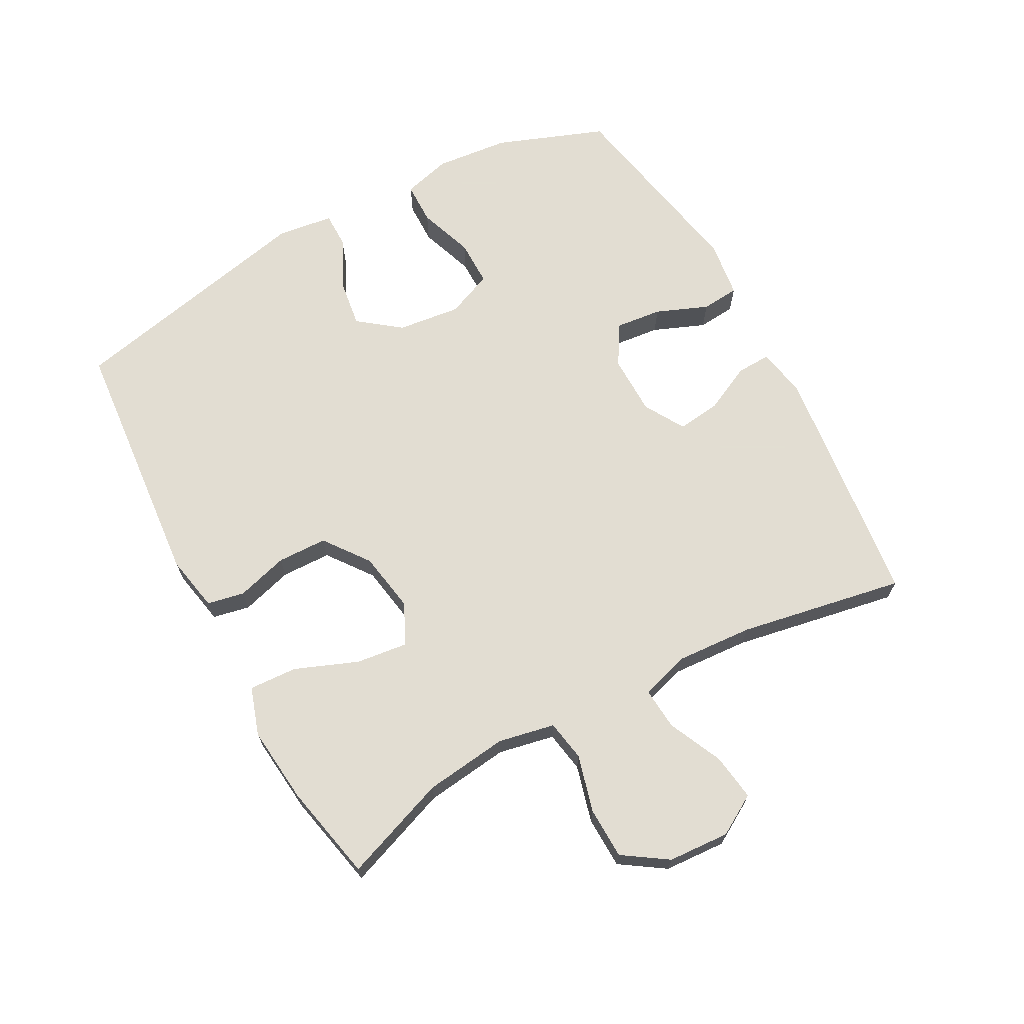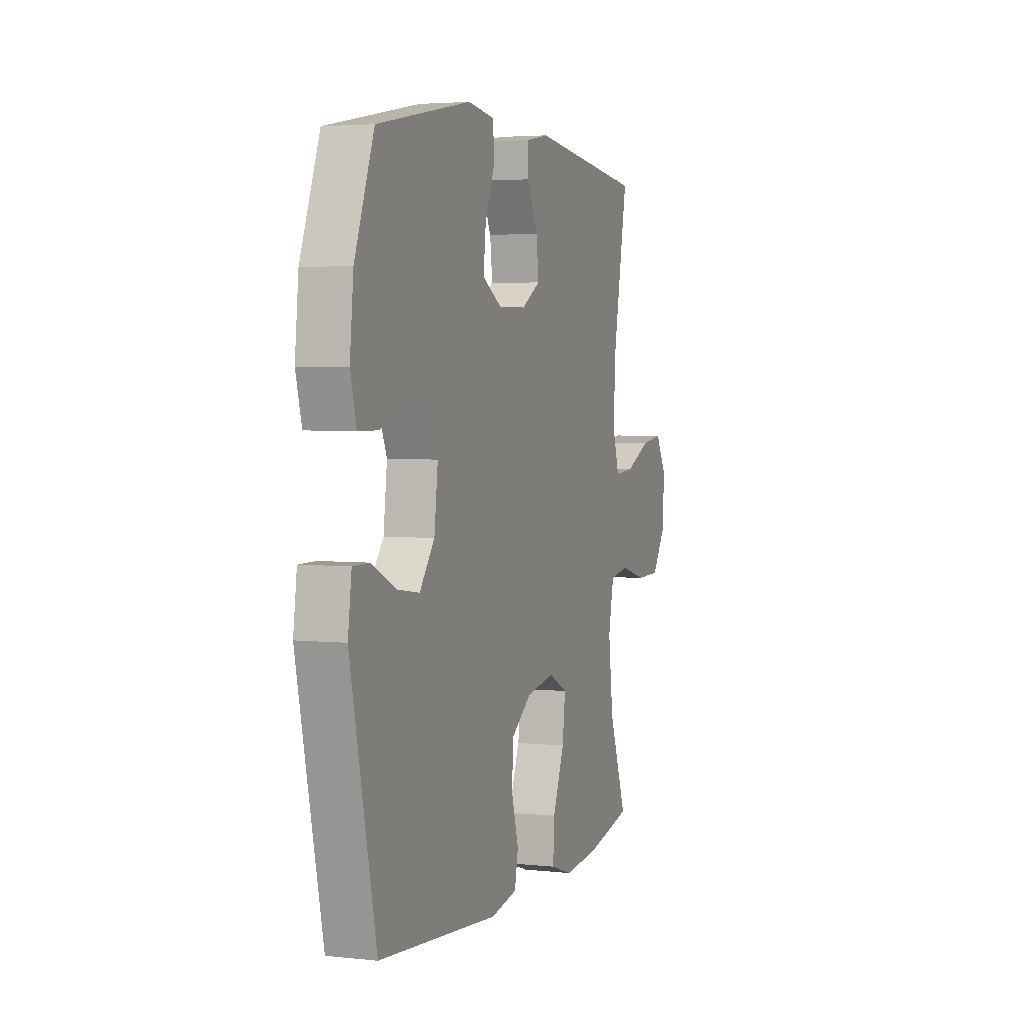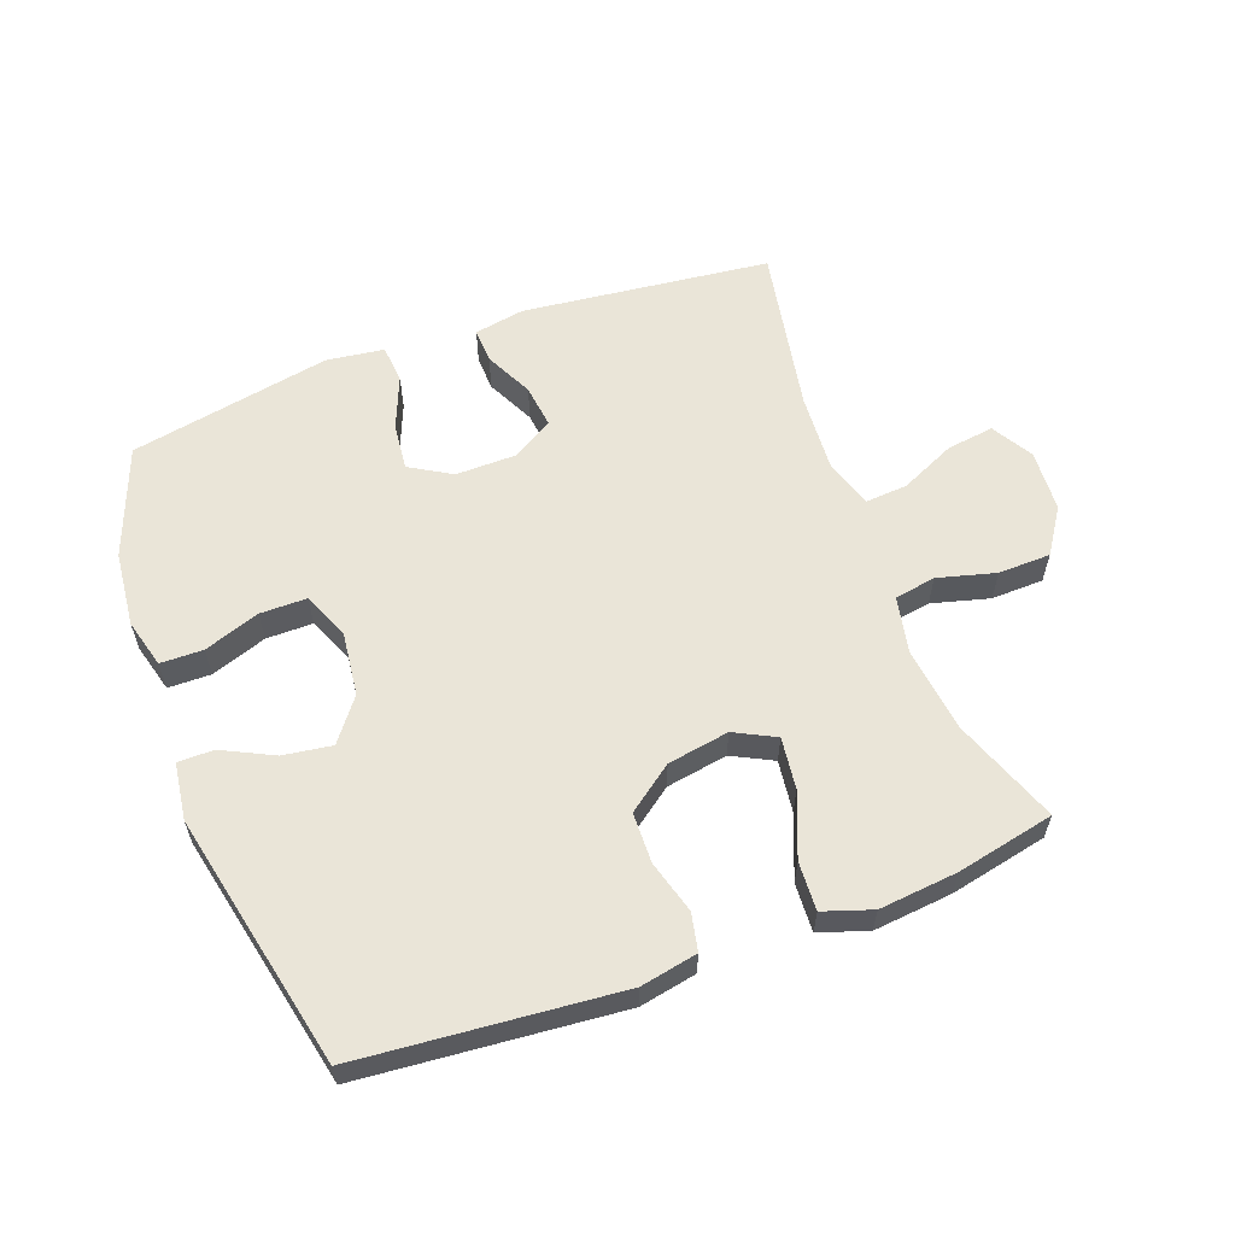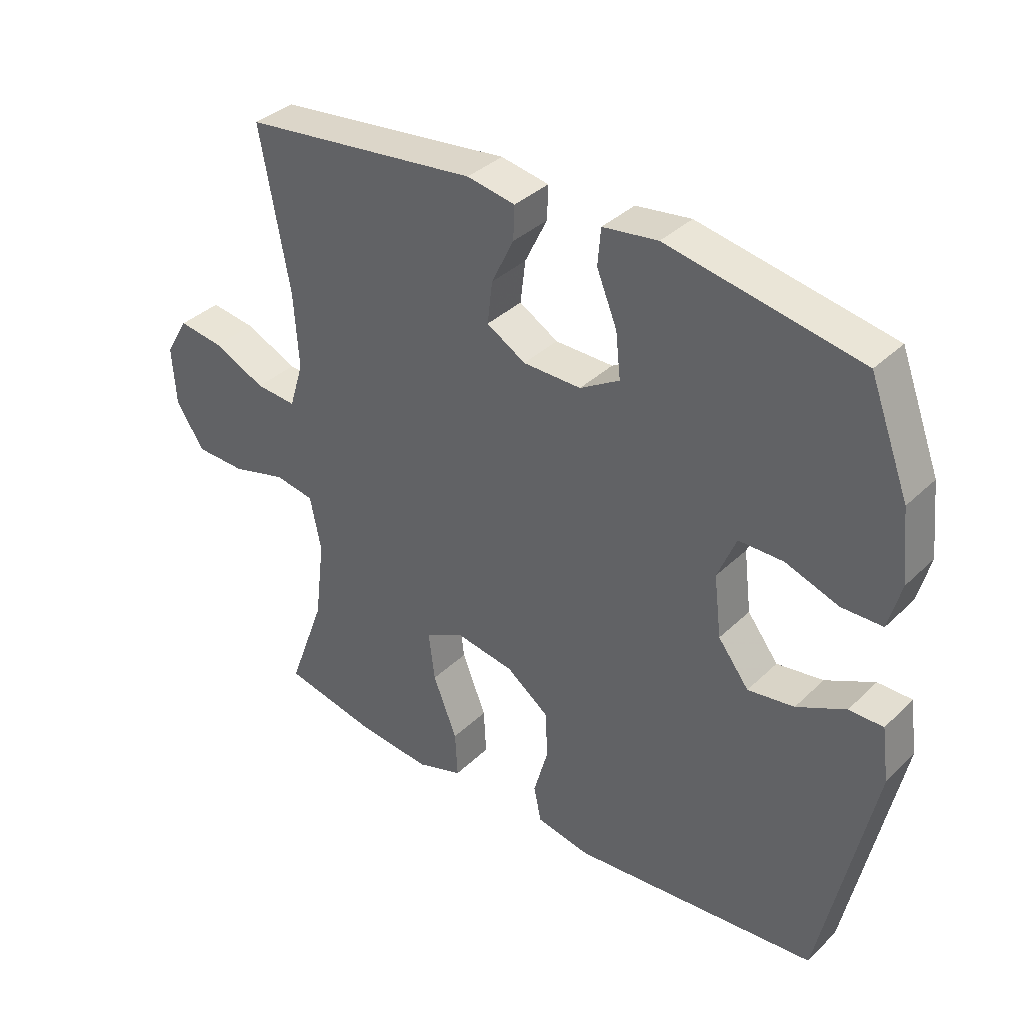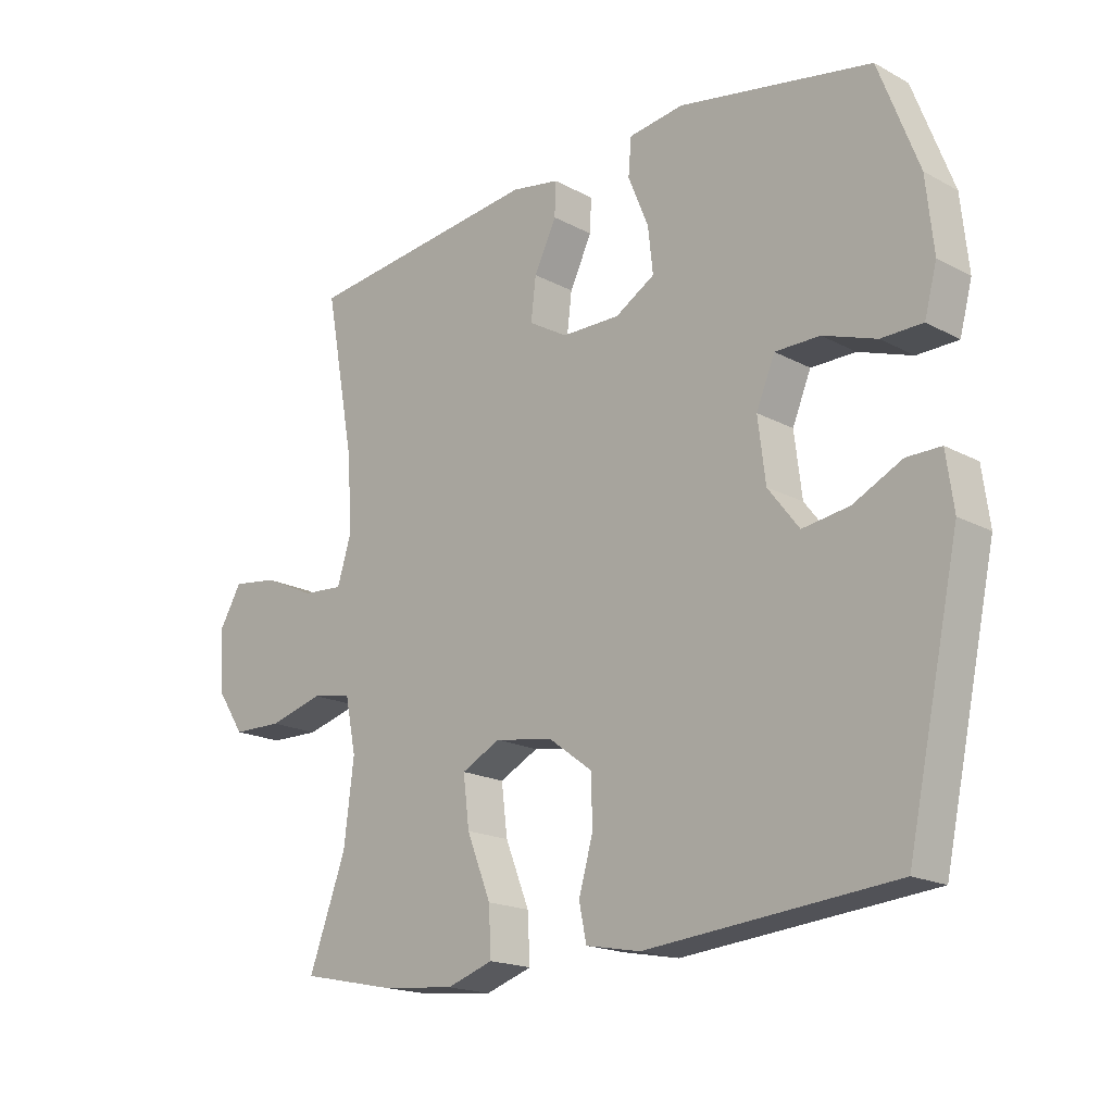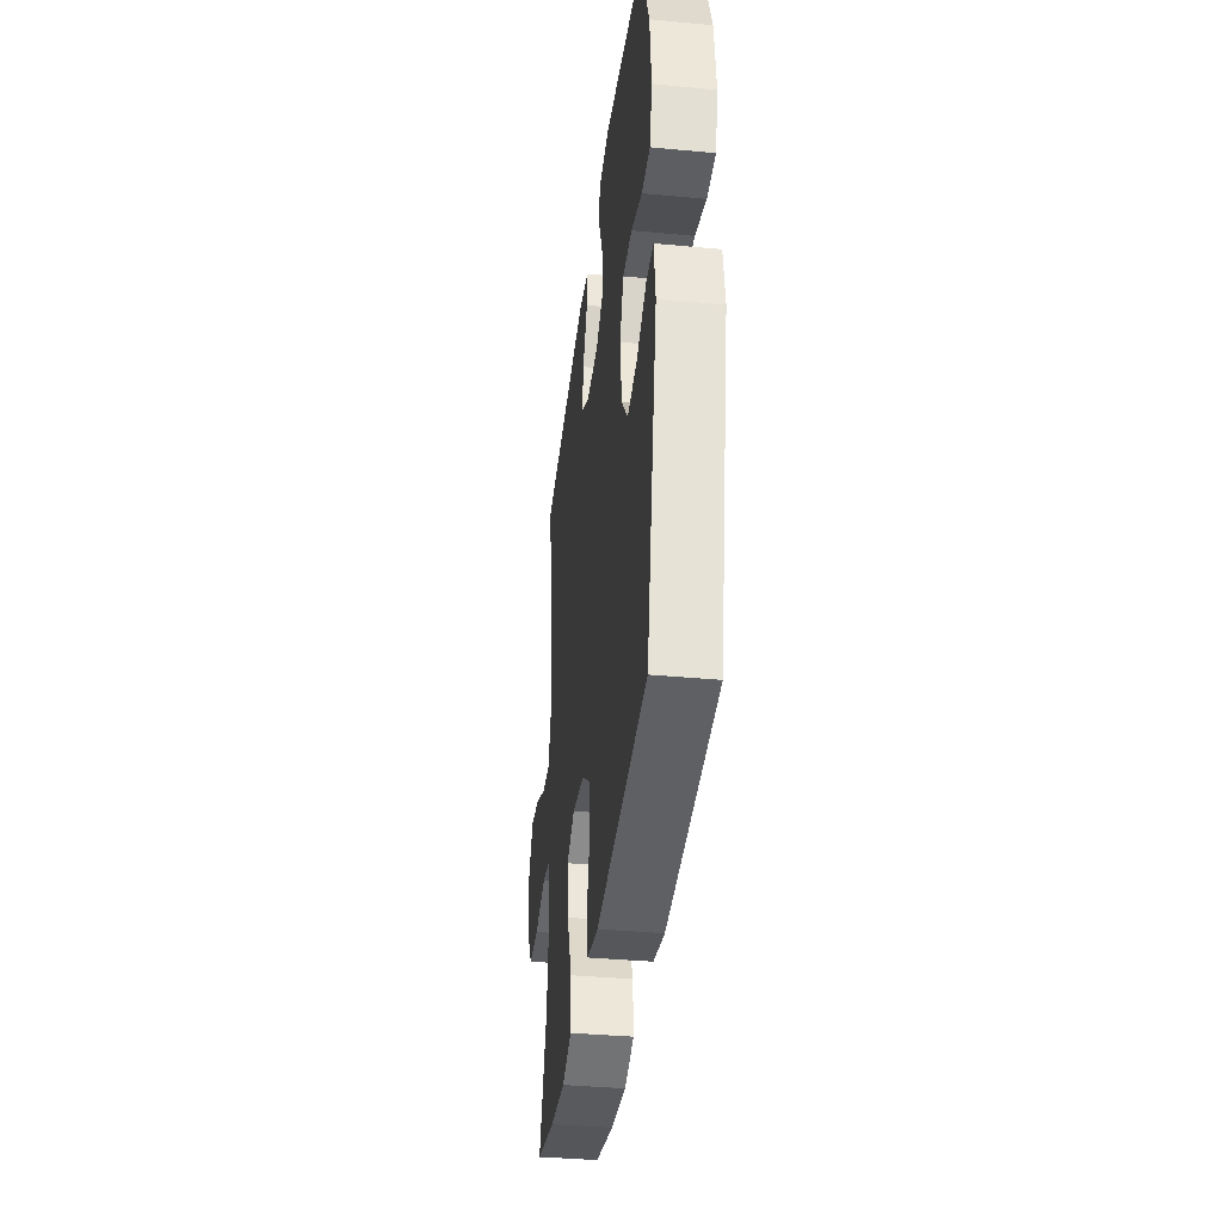
<metadata>
{"format":"obj","ext":"obj","renderer":"f3d","projection":"perspective","resolution":1024,"background":"white","views":[{"elev":68.1,"azim":-118.5,"up":"+Y"},{"elev":3.6,"azim":109.9,"up":"+Z"},{"elev":59.4,"azim":159.6,"up":"+Y"},{"elev":36.3,"azim":39.1,"up":"+Z"},{"elev":-18.3,"azim":44.1,"up":"+Z"},{"elev":-37.2,"azim":83.1,"up":"+Z"}]}
</metadata>
<code>
v -0.5 0.07 0.5
v -0.117 0.07 0.544
v -0.039 0.07 0.53
v -0.041 0.07 0.476
v -0.077 0.07 0.402
v -0.085 0.07 0.334
v -0.022 0.07 0.297
v 0.072 0.07 0.296
v 0.136 0.07 0.334
v 0.128 0.07 0.407
v 0.095 0.07 0.488
v 0.1 0.07 0.547
v 0.189 0.07 0.559
v 0.5 0.07 0.5
v 0.564 0.07 0.331
v 0.576 0.07 0.215
v 0.556 0.07 0.14
v 0.49 0.07 0.139
v 0.404 0.07 0.169
v 0.332 0.07 0.169
v 0.302 0.07 0.097
v 0.314 0.07 -0.002
v 0.364 0.07 -0.067
v 0.439 0.07 -0.056
v 0.518 0.07 -0.017
v 0.573 0.07 -0.017
v 0.585 0.07 -0.105
v 0.5 0.07 -0.5
v 0.101 0.07 -0.536
v 0.013 0.07 -0.519
v 0.001 0.07 -0.461
v 0.024 0.07 -0.38
v 0.022 0.07 -0.302
v -0.048 0.07 -0.25
v -0.143 0.07 -0.234
v -0.206 0.07 -0.266
v -0.196 0.07 -0.346
v -0.157 0.07 -0.444
v -0.153 0.07 -0.519
v -0.228 0.07 -0.544
v -0.349 0.07 -0.532
v -0.5 0.07 -0.5
v -0.44 0.07 -0.337
v -0.424 0.07 -0.206
v -0.442 0.07 -0.118
v -0.506 0.07 -0.107
v -0.595 0.07 -0.131
v -0.676 0.07 -0.129
v -0.722 0.07 -0.06
v -0.728 0.07 0.036
v -0.691 0.07 0.099
v -0.618 0.07 0.089
v -0.533 0.07 0.05
v -0.467 0.07 0.045
v -0.444 0.07 0.12
v -0.452 0.07 0.241
v -0.5 0 0.5
v -0.117 0 0.544
v -0.039 0 0.53
v -0.041 0 0.476
v -0.077 0 0.402
v -0.085 0 0.334
v -0.022 0 0.297
v 0.072 0 0.296
v 0.136 0 0.334
v 0.128 0 0.407
v 0.095 0 0.488
v 0.1 0 0.547
v 0.189 0 0.559
v 0.5 0 0.5
v 0.564 0 0.331
v 0.576 0 0.215
v 0.556 0 0.14
v 0.49 0 0.139
v 0.404 0 0.169
v 0.332 0 0.169
v 0.302 0 0.097
v 0.314 0 -0.002
v 0.364 0 -0.067
v 0.439 0 -0.056
v 0.518 0 -0.017
v 0.573 0 -0.017
v 0.585 0 -0.105
v 0.5 0 -0.5
v 0.101 0 -0.536
v 0.013 0 -0.519
v 0.001 0 -0.461
v 0.024 0 -0.38
v 0.022 0 -0.302
v -0.048 0 -0.25
v -0.143 0 -0.234
v -0.206 0 -0.266
v -0.196 0 -0.346
v -0.157 0 -0.444
v -0.153 0 -0.519
v -0.228 0 -0.544
v -0.349 0 -0.532
v -0.5 0 -0.5
v -0.44 0 -0.337
v -0.424 0 -0.206
v -0.442 0 -0.118
v -0.506 0 -0.107
v -0.595 0 -0.131
v -0.676 0 -0.129
v -0.722 0 -0.06
v -0.728 0 0.036
v -0.691 0 0.099
v -0.618 0 0.089
v -0.533 0 0.05
v -0.467 0 0.045
v -0.444 0 0.12
v -0.452 0 0.241
f 50 51 52 53
f 50 53 54
f 49 50 54
f 46 47 48 49
f 45 46 49 54
f 44 45 54 55
f 40 41 42 43
f 40 43 44
f 37 38 39 40
f 36 37 40 44
f 35 36 44 55
f 29 30 31 32
f 29 32 33
f 28 29 33
f 27 28 33 34
f 24 25 26 27
f 23 24 27 34
f 16 17 18 19
f 16 19 20
f 15 16 20
f 14 15 20
f 13 14 20
f 10 11 12 13
f 9 10 13 20
f 8 9 20 21
f 2 3 4 5
f 56 1 2 5
f 56 5 6
f 55 56 6 7
f 22 23 34 35
f 21 22 35 55
f 7 8 21 55
f 109 108 107 106
f 110 109 106
f 110 106 105
f 105 104 103 102
f 110 105 102 101
f 111 110 101 100
f 99 98 97 96
f 100 99 96
f 96 95 94 93
f 100 96 93 92
f 111 100 92 91
f 88 87 86 85
f 89 88 85
f 89 85 84
f 90 89 84 83
f 83 82 81 80
f 90 83 80 79
f 75 74 73 72
f 76 75 72
f 76 72 71
f 76 71 70
f 76 70 69
f 69 68 67 66
f 76 69 66 65
f 77 76 65 64
f 61 60 59 58
f 61 58 57 112
f 62 61 112
f 63 62 112 111
f 91 90 79 78
f 111 91 78 77
f 111 77 64 63
f 1 57 58 2
f 2 58 59 3
f 3 59 60 4
f 4 60 61 5
f 5 61 62 6
f 6 62 63 7
f 7 63 64 8
f 8 64 65 9
f 9 65 66 10
f 10 66 67 11
f 11 67 68 12
f 12 68 69 13
f 13 69 70 14
f 14 70 71 15
f 15 71 72 16
f 16 72 73 17
f 17 73 74 18
f 18 74 75 19
f 19 75 76 20
f 20 76 77 21
f 21 77 78 22
f 22 78 79 23
f 23 79 80 24
f 24 80 81 25
f 25 81 82 26
f 26 82 83 27
f 27 83 84 28
f 28 84 85 29
f 29 85 86 30
f 30 86 87 31
f 31 87 88 32
f 32 88 89 33
f 33 89 90 34
f 34 90 91 35
f 35 91 92 36
f 36 92 93 37
f 37 93 94 38
f 38 94 95 39
f 39 95 96 40
f 40 96 97 41
f 41 97 98 42
f 42 98 99 43
f 43 99 100 44
f 44 100 101 45
f 45 101 102 46
f 46 102 103 47
f 47 103 104 48
f 48 104 105 49
f 49 105 106 50
f 50 106 107 51
f 51 107 108 52
f 52 108 109 53
f 53 109 110 54
f 54 110 111 55
f 55 111 112 56
f 56 112 57 1

</code>
